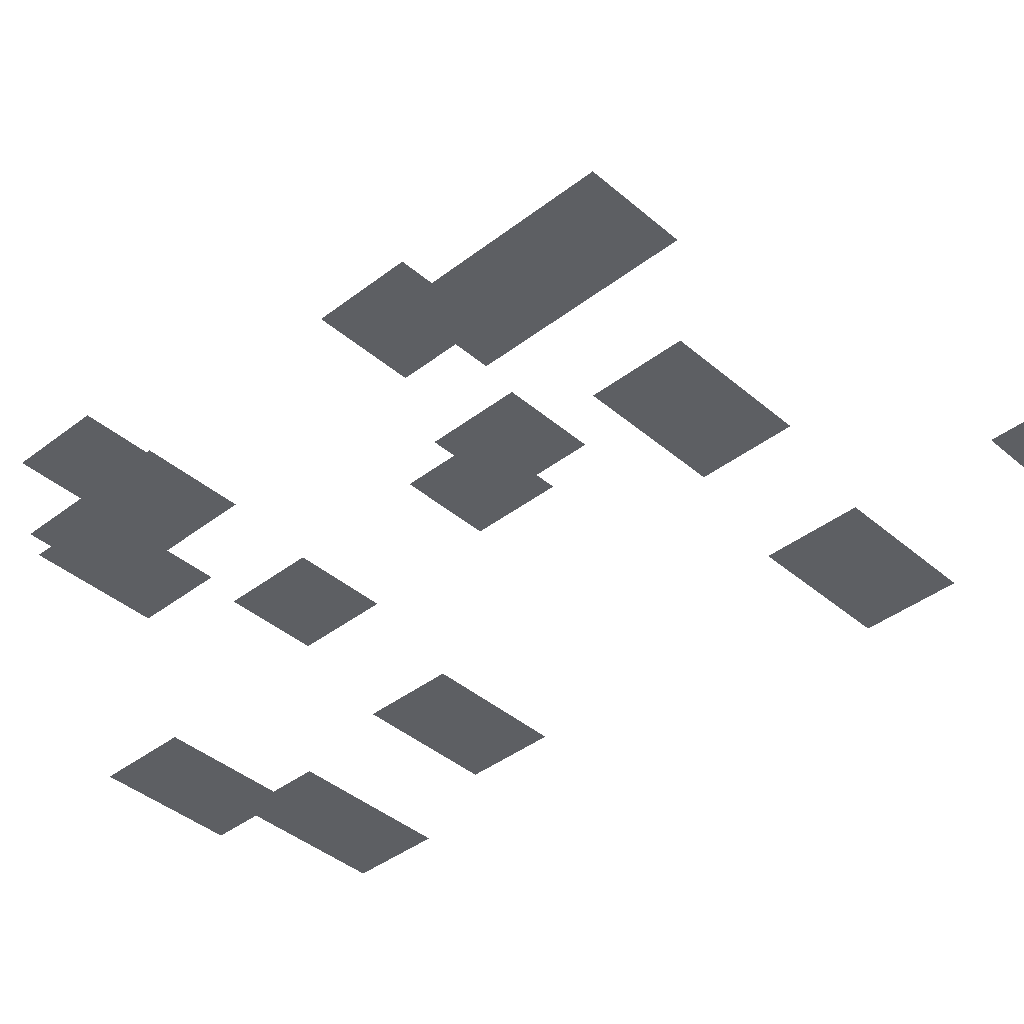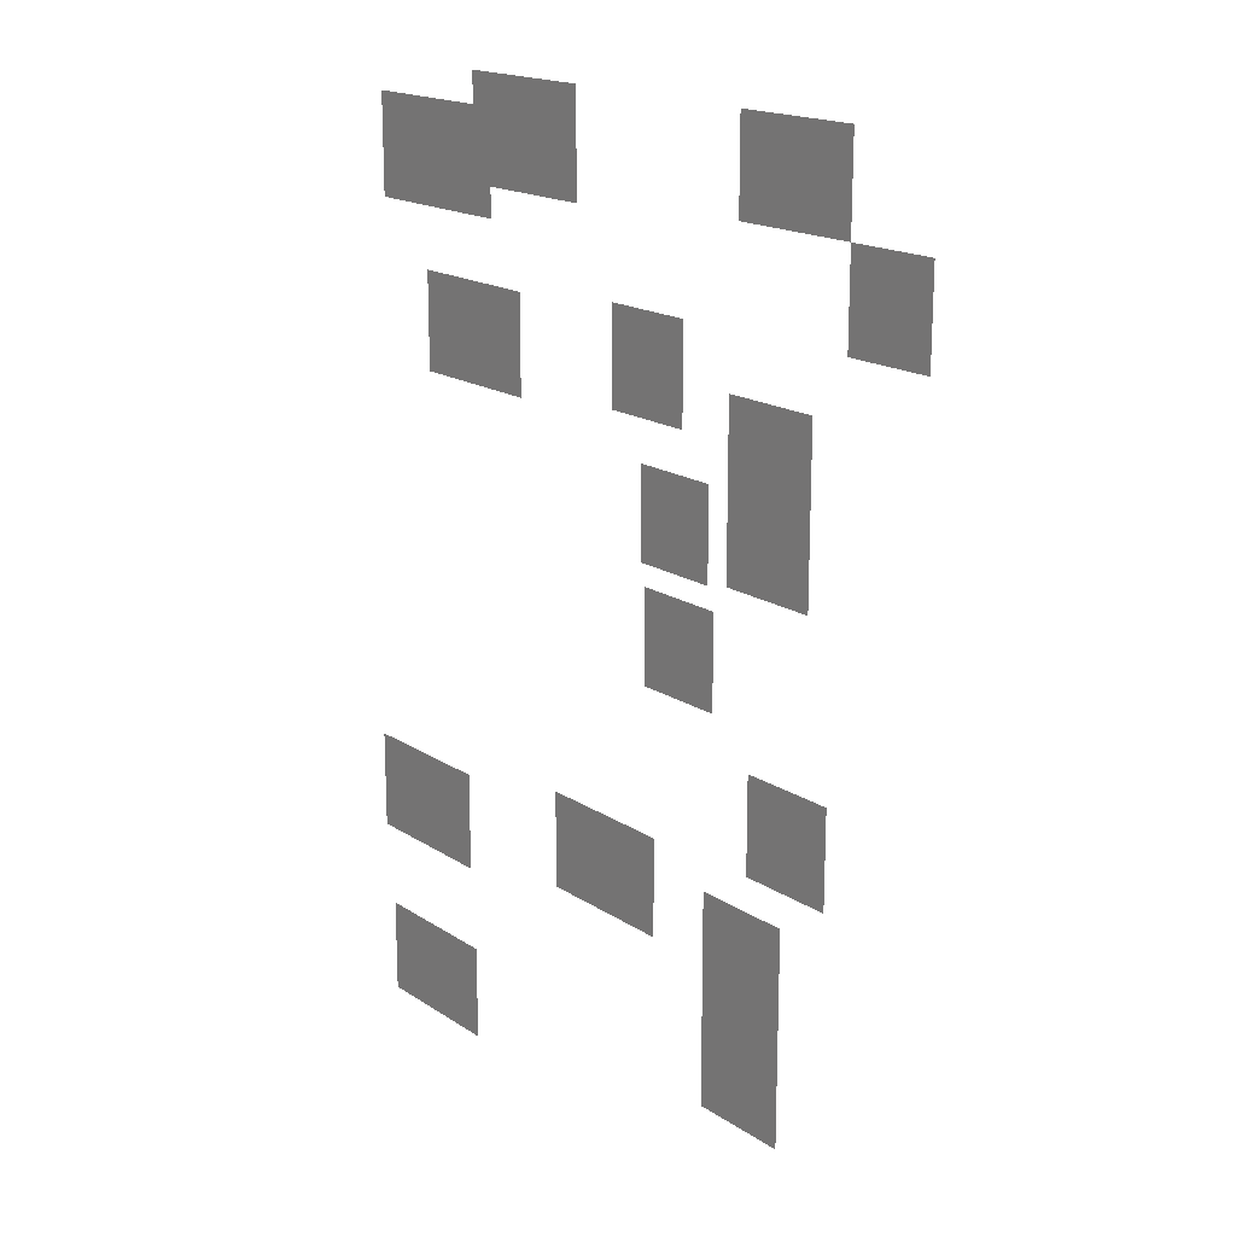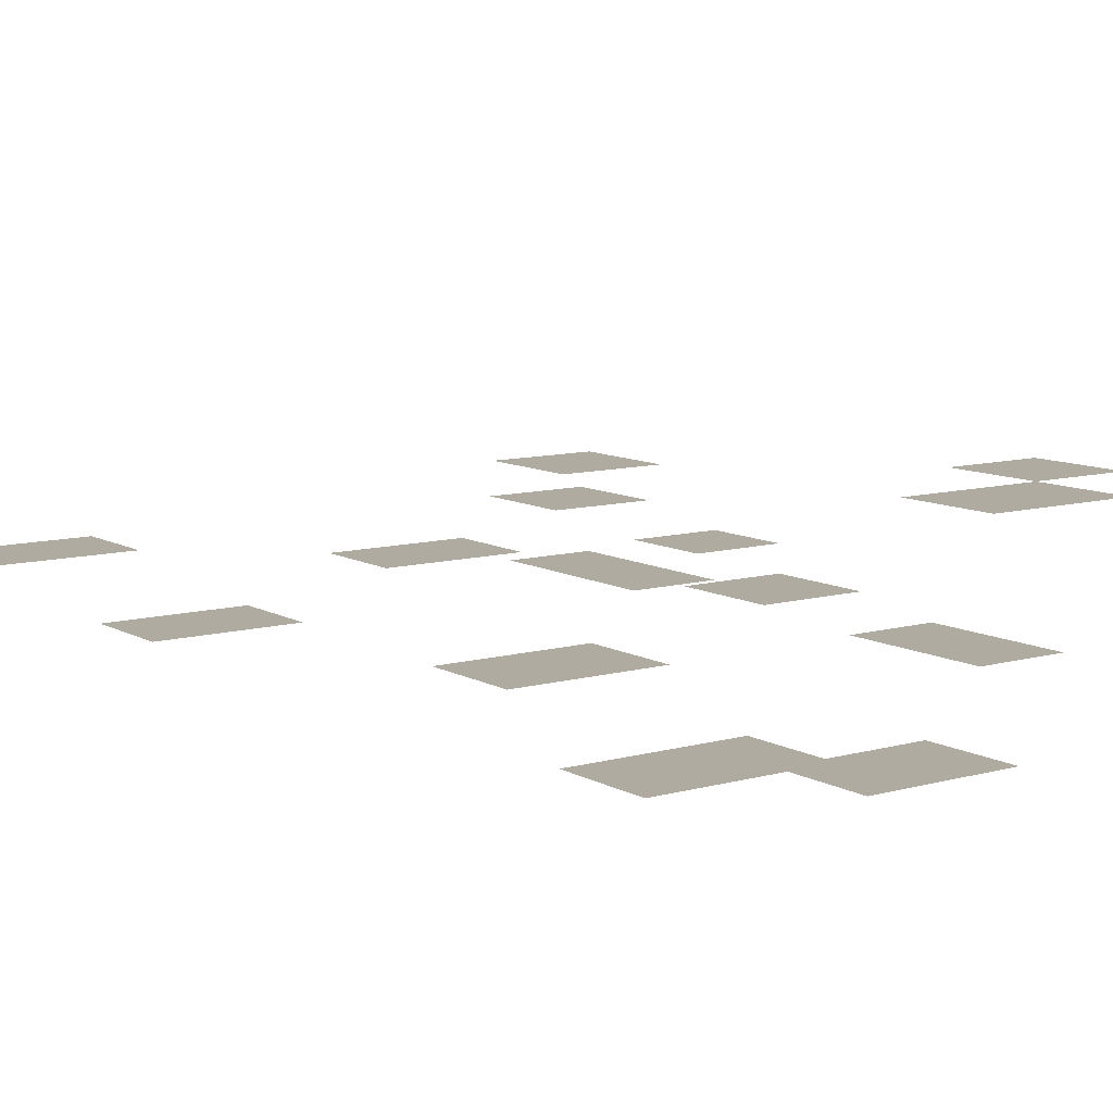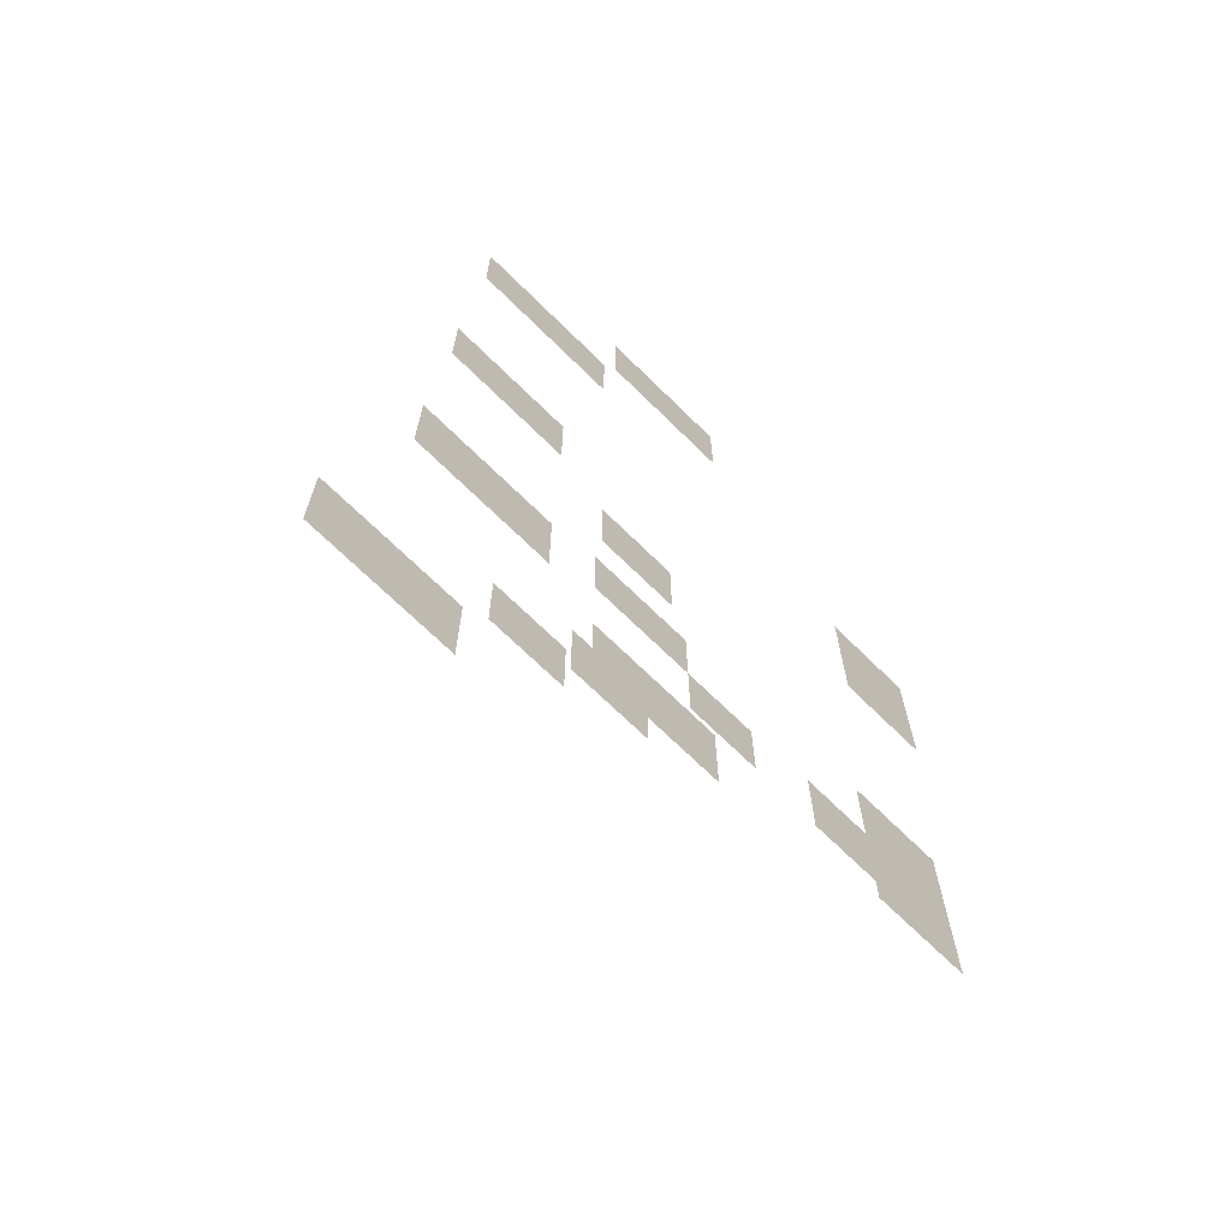
<metadata>
{"format":"obj","ext":"obj","renderer":"f3d","projection":"perspective","resolution":1024,"background":"white","views":[{"elev":-40.3,"azim":133.5,"up":"+Y"},{"elev":17.9,"azim":51.3,"up":"+Z"},{"elev":9.8,"azim":-35.6,"up":"+Y"},{"elev":-69.3,"azim":-44.6,"up":"+Z"}]}
</metadata>
<code>
g roof
v 8.872 15 -41.34
v -6.111 15 -41.34
v 8.872 15 -51.36
v -6.111 15 -51.36
v 13.84 11 -19.49
v -1.147 11 -19.49
v 13.84 11 -29.52
v -1.147 11 -29.52
v 37.63 15 -19.49
v 22.65 15 -19.49
v 37.63 15 -29.52
v 22.65 15 -29.52
v 60.53 15 -18.95
v 60.53 15 -9.167
v 50.5 15 -18.95
v 50.5 15 -9.167
v 17.79 15 28.65
v 2.805 15 28.65
v 17.79 15 18.62
v 2.805 15 18.62
v 2.178 10.68 36.03
v 19.4 10.68 36.03
v 2.178 10.68 46.03
v 19.4 10.68 46.03
v 34.31 8.898 49.38
v 19.4 8.898 49.38
v 34.31 8.898 39.38
v 19.4 8.898 39.38
v 53.01 10 26.03
v 53.01 10 9.528
v 63.01 10 26.03
v 63.01 10 9.528
v 60.5 10 -39.98
v 60.5 10 -18.95
v 50.5 10 -39.98
v 50.5 10 -18.95
v 37.03 18.57 18.65
v 37.03 18.57 28.65
v 27.03 18.57 18.65
v 27.03 18.57 28.65
v 30.59 27.3 0.8728
v 30.59 27.3 10.87
v 20.59 27.3 0.8728
v 20.59 27.3 10.87
v 37.03 22.5 -9.127
v 37.03 22.5 0.8728
v 27.03 22.5 -9.127
v 27.03 22.5 0.8728
v 58.81 27.3 26.03
v 58.81 27.3 36.03
v 48.81 27.3 26.03
v 48.81 27.3 36.03
v 48.81 27.3 46.03
v 34.31 27.3 46.03
v 48.81 27.3 36.03
v 34.31 27.3 36.03
g roof_0
f 3 2 1
f 2 3 4
f 7 6 5
f 6 7 8
f 11 10 9
f 10 11 12
f 15 14 13
f 14 15 16
f 19 18 17
f 18 19 20
f 23 22 21
f 22 23 24
f 27 26 25
f 26 27 28
f 31 30 29
f 30 31 32
f 35 34 33
f 34 35 36
f 39 38 37
f 38 39 40
f 43 42 41
f 42 43 44
f 47 46 45
f 46 47 48
f 51 50 49
f 50 51 52
f 55 54 53
f 54 55 56

</code>
